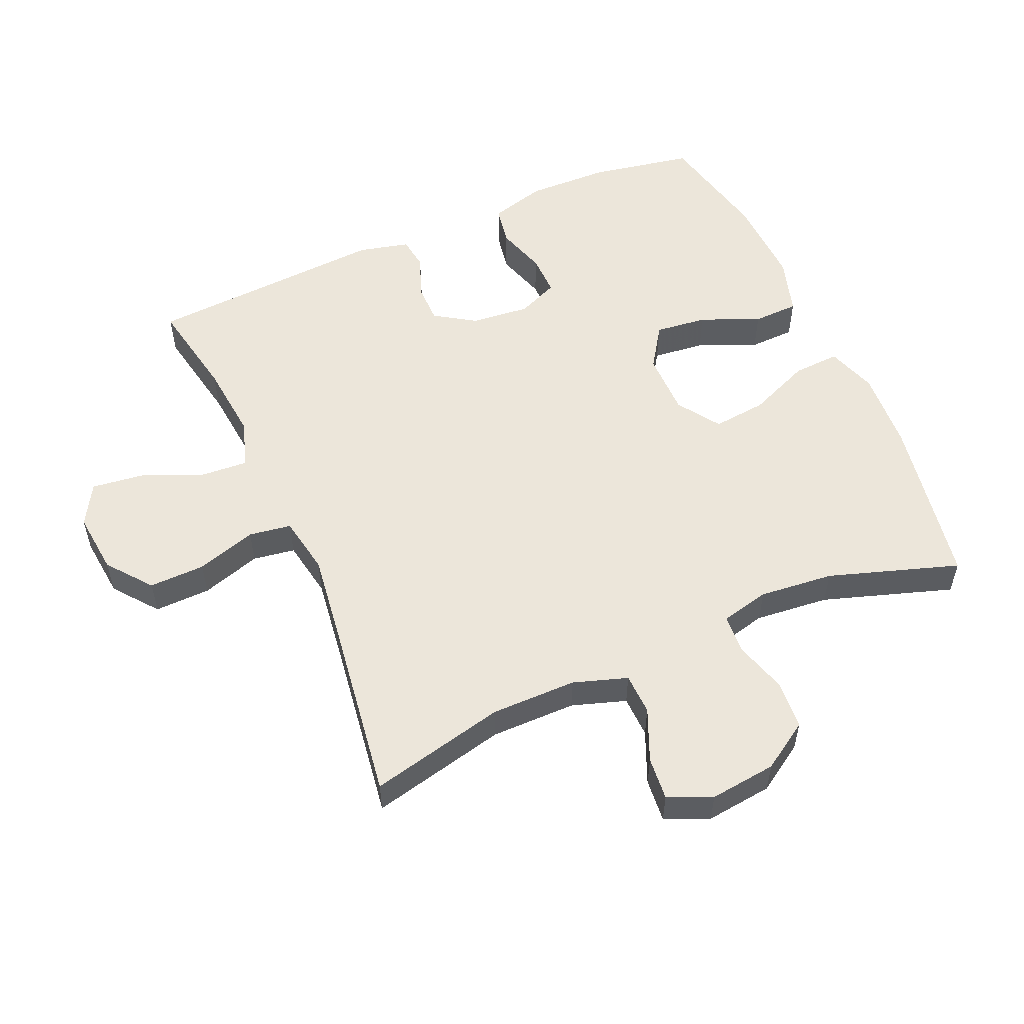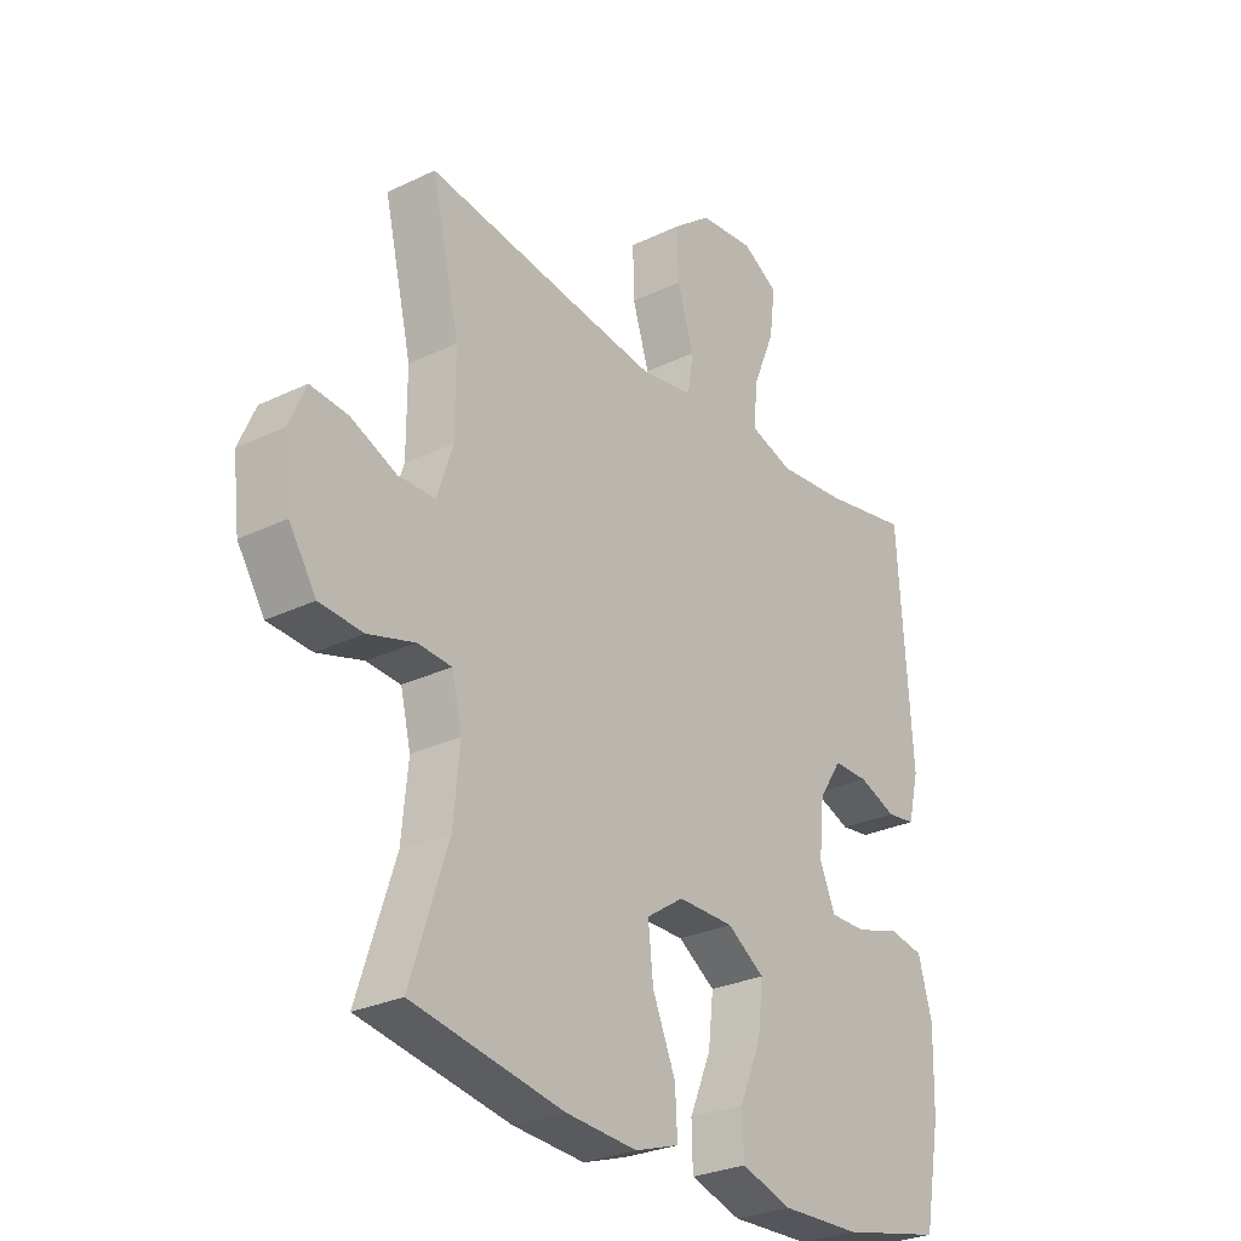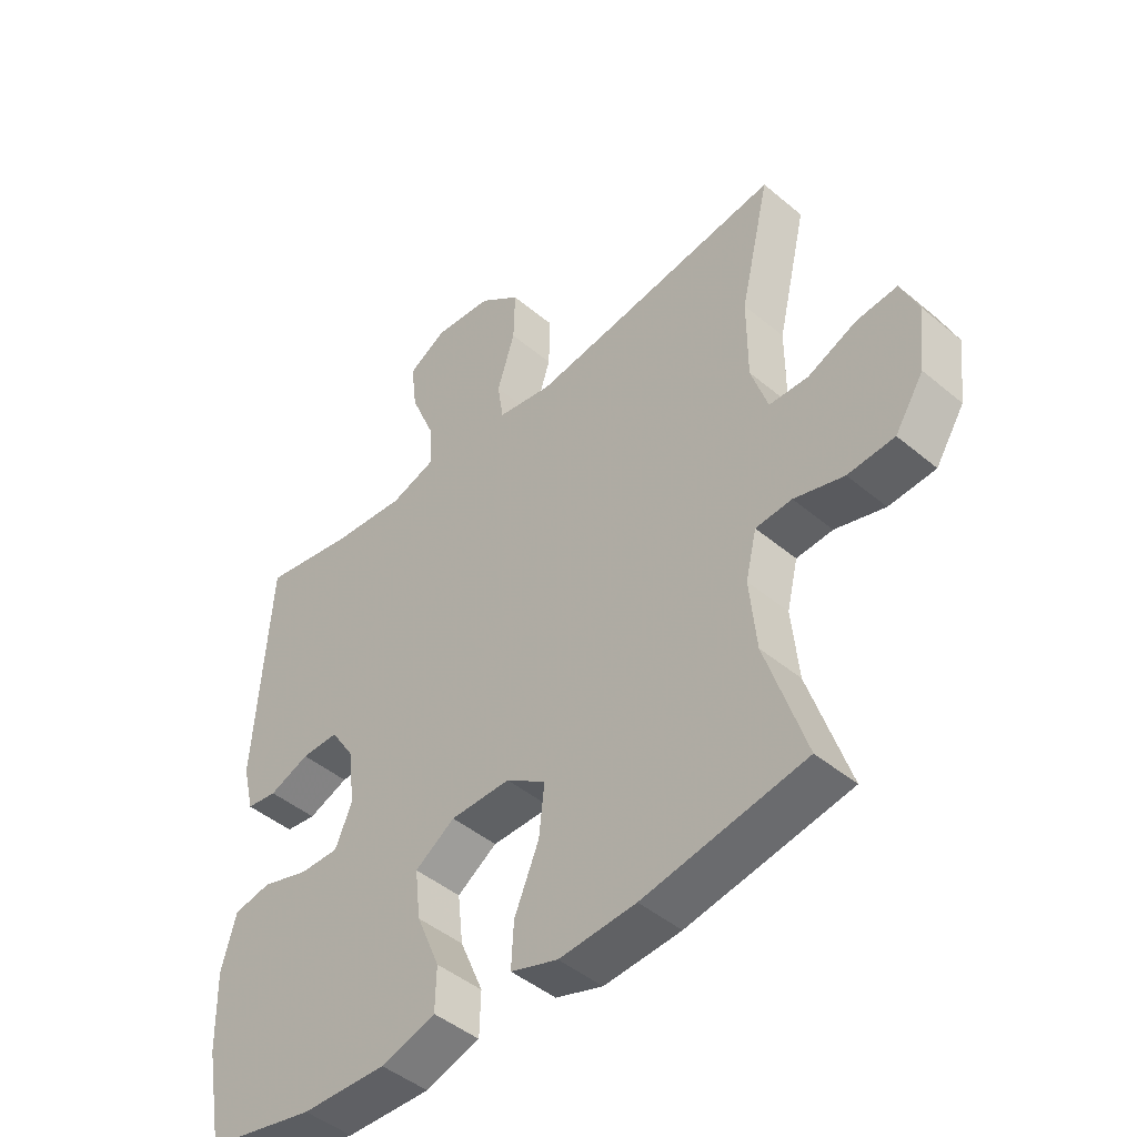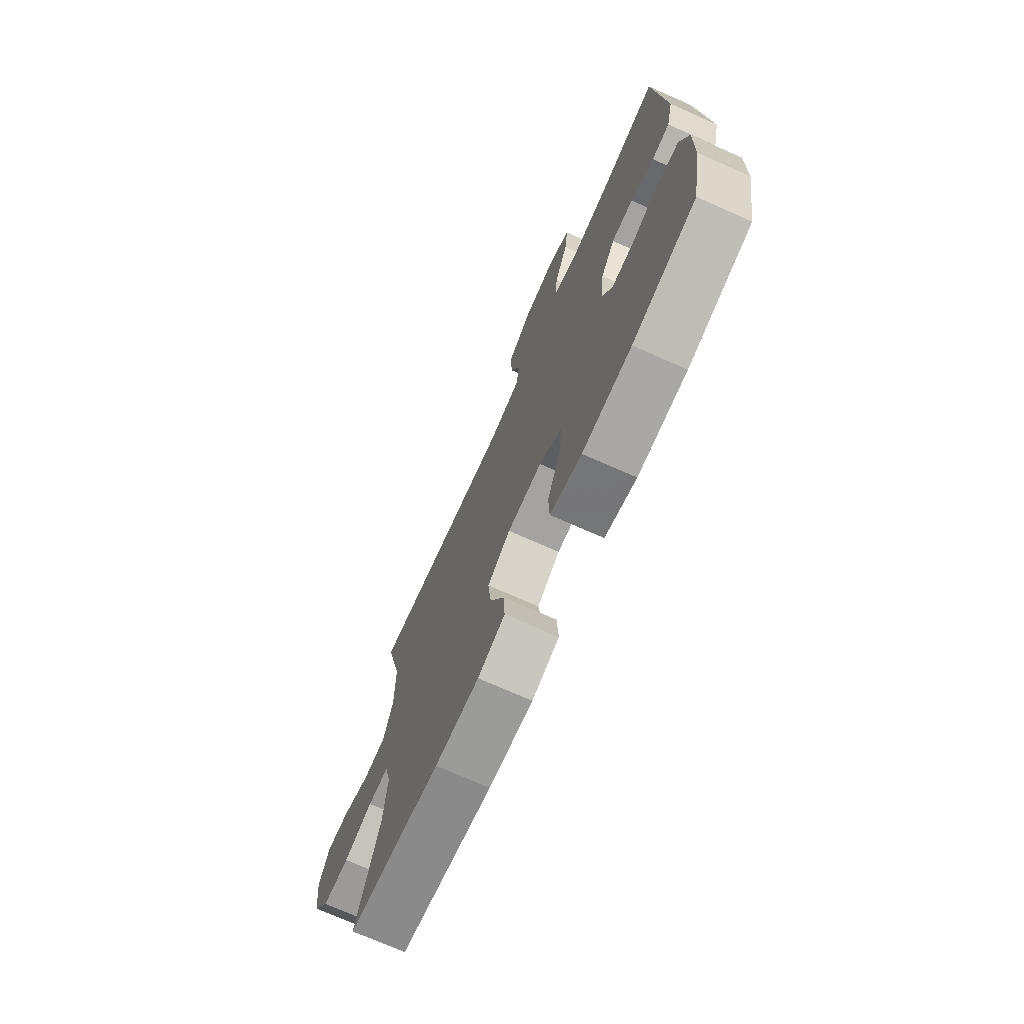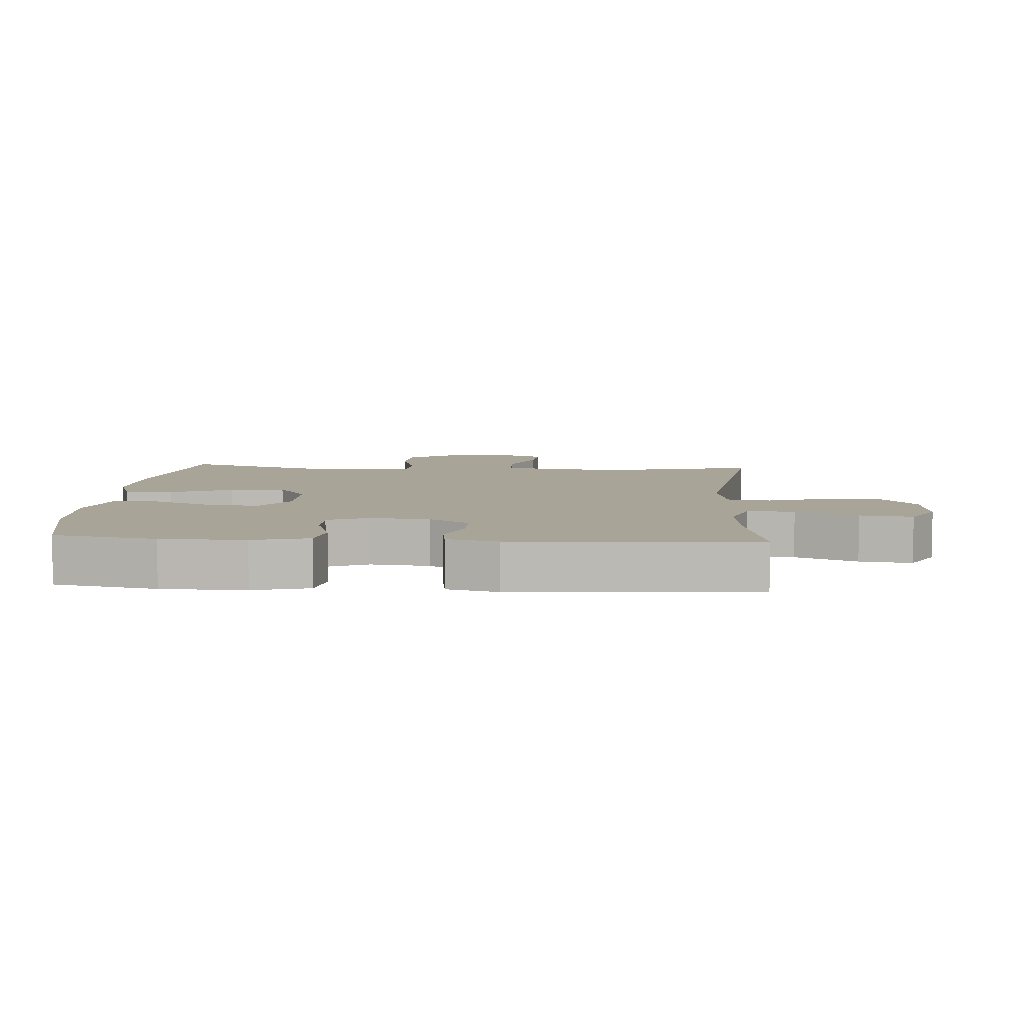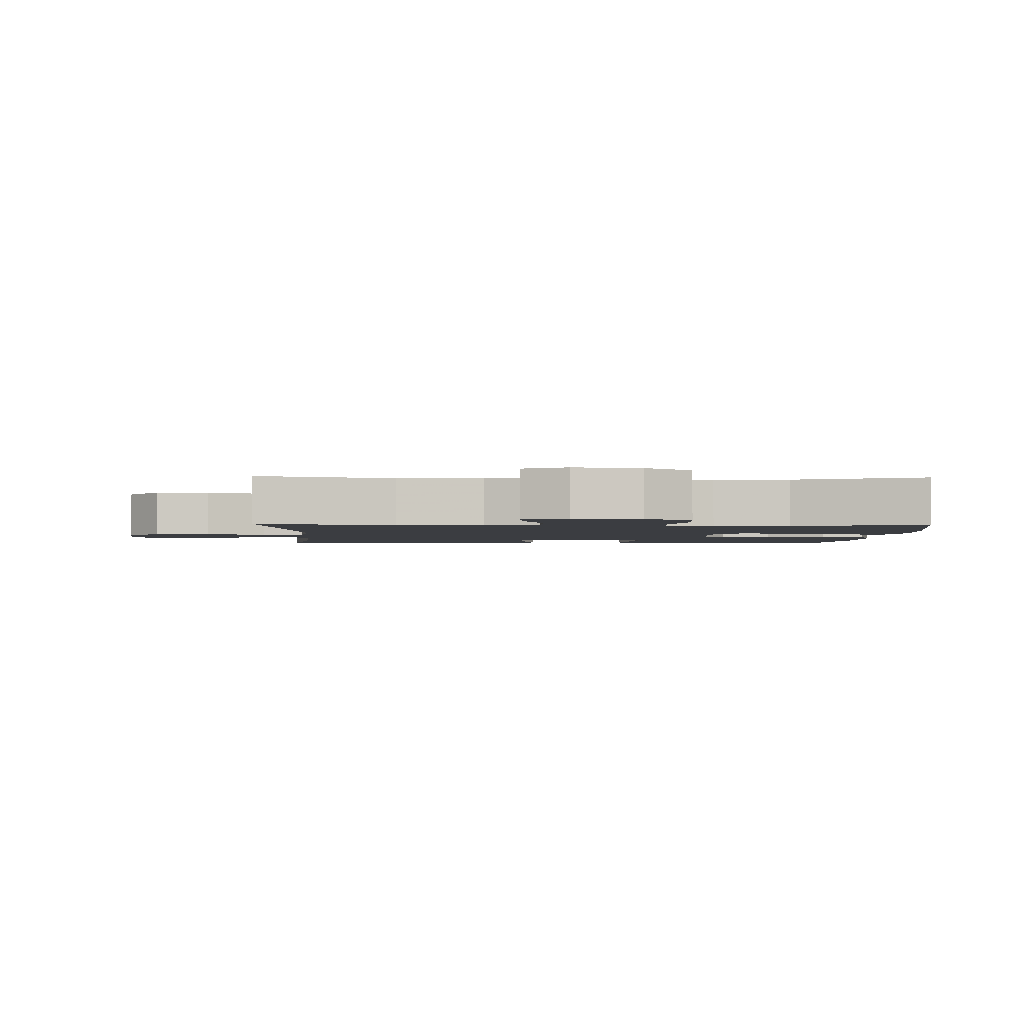
<metadata>
{"format":"obj","ext":"obj","renderer":"f3d","projection":"perspective","resolution":1024,"background":"white","views":[{"elev":54.4,"azim":66.4,"up":"+Y"},{"elev":-28.1,"azim":126.1,"up":"+Z"},{"elev":-45.8,"azim":46.2,"up":"+Z"},{"elev":-73.1,"azim":-113.9,"up":"+Z"},{"elev":7.0,"azim":-86.1,"up":"+Y"},{"elev":-2.4,"azim":88.0,"up":"+Y"}]}
</metadata>
<code>
v -0.5 0.07 -0.5
v -0.529 0.07 -0.344
v -0.532 0.07 -0.216
v -0.508 0.07 -0.13
v -0.447 0.07 -0.119
v -0.37 0.07 -0.143
v -0.306 0.07 -0.144
v -0.279 0.07 -0.081
v -0.288 0.07 0.009
v -0.328 0.07 0.071
v -0.389 0.07 0.071
v -0.455 0.07 0.046
v -0.505 0.07 0.053
v -0.524 0.07 0.131
v -0.5 0.07 0.5
v -0.349 0.07 0.471
v -0.229 0.07 0.459
v -0.155 0.07 0.483
v -0.16 0.07 0.555
v -0.199 0.07 0.649
v -0.209 0.07 0.729
v -0.146 0.07 0.765
v -0.05 0.07 0.755
v 0.017 0.07 0.702
v 0.015 0.07 0.616
v -0.014 0.07 0.524
v -0.004 0.07 0.459
v 0.086 0.07 0.443
v 0.222 0.07 0.461
v 0.5 0.07 0.5
v 0.451 0.07 0.291
v 0.451 0.07 0.16
v 0.478 0.07 0.077
v 0.542 0.07 0.075
v 0.622 0.07 0.109
v 0.688 0.07 0.115
v 0.717 0.07 0.048
v 0.705 0.07 -0.054
v 0.658 0.07 -0.127
v 0.582 0.07 -0.132
v 0.501 0.07 -0.108
v 0.442 0.07 -0.112
v 0.424 0.07 -0.187
v 0.435 0.07 -0.301
v 0.5 0.07 -0.5
v 0.237 0.07 -0.546
v 0.112 0.07 -0.554
v 0.035 0.07 -0.528
v 0.039 0.07 -0.456
v 0.079 0.07 -0.361
v 0.088 0.07 -0.278
v 0.023 0.07 -0.234
v -0.075 0.07 -0.234
v -0.14 0.07 -0.277
v -0.131 0.07 -0.357
v -0.093 0.07 -0.447
v -0.095 0.07 -0.517
v -0.184 0.07 -0.544
v -0.322 0.07 -0.539
v -0.5 0 -0.5
v -0.529 0 -0.344
v -0.532 0 -0.216
v -0.508 0 -0.13
v -0.447 0 -0.119
v -0.37 0 -0.143
v -0.306 0 -0.144
v -0.279 0 -0.081
v -0.288 0 0.009
v -0.328 0 0.071
v -0.389 0 0.071
v -0.455 0 0.046
v -0.505 0 0.053
v -0.524 0 0.131
v -0.5 0 0.5
v -0.349 0 0.471
v -0.229 0 0.459
v -0.155 0 0.483
v -0.16 0 0.555
v -0.199 0 0.649
v -0.209 0 0.729
v -0.146 0 0.765
v -0.05 0 0.755
v 0.017 0 0.702
v 0.015 0 0.616
v -0.014 0 0.524
v -0.004 0 0.459
v 0.086 0 0.443
v 0.222 0 0.461
v 0.5 0 0.5
v 0.451 0 0.291
v 0.451 0 0.16
v 0.478 0 0.077
v 0.542 0 0.075
v 0.622 0 0.109
v 0.688 0 0.115
v 0.717 0 0.048
v 0.705 0 -0.054
v 0.658 0 -0.127
v 0.582 0 -0.132
v 0.501 0 -0.108
v 0.442 0 -0.112
v 0.424 0 -0.187
v 0.435 0 -0.301
v 0.5 0 -0.5
v 0.237 0 -0.546
v 0.112 0 -0.554
v 0.035 0 -0.528
v 0.039 0 -0.456
v 0.079 0 -0.361
v 0.088 0 -0.278
v 0.023 0 -0.234
v -0.075 0 -0.234
v -0.14 0 -0.277
v -0.131 0 -0.357
v -0.093 0 -0.447
v -0.095 0 -0.517
v -0.184 0 -0.544
v -0.322 0 -0.539
f 55 56 57 58
f 54 55 58 59
f 47 48 49 50
f 47 50 51
f 44 45 46 47
f 43 44 47 51
f 42 43 51 52
f 38 39 40 41
f 38 41 42
f 37 38 42
f 34 35 36 37
f 33 34 37 42
f 32 33 42 52
f 29 30 31
f 28 29 31 32
f 27 28 32 52
f 23 24 25 26
f 19 20 21 22
f 18 19 22 23
f 13 14 15 16
f 11 12 13 16
f 10 11 16 17
f 9 10 17 18
f 3 4 5 6
f 3 6 7
f 2 3 7
f 54 59 1 2
f 53 54 2 7
f 52 53 7 8
f 23 26 27 52
f 18 23 52
f 8 9 18 52
f 117 116 115 114
f 118 117 114 113
f 109 108 107 106
f 110 109 106
f 106 105 104 103
f 110 106 103 102
f 111 110 102 101
f 100 99 98 97
f 101 100 97
f 101 97 96
f 96 95 94 93
f 101 96 93 92
f 111 101 92 91
f 90 89 88
f 91 90 88 87
f 111 91 87 86
f 85 84 83 82
f 81 80 79 78
f 82 81 78 77
f 75 74 73 72
f 75 72 71 70
f 76 75 70 69
f 77 76 69 68
f 65 64 63 62
f 66 65 62
f 66 62 61
f 61 60 118 113
f 66 61 113 112
f 67 66 112 111
f 111 86 85 82
f 111 82 77
f 111 77 68 67
f 1 60 61 2
f 2 61 62 3
f 3 62 63 4
f 4 63 64 5
f 5 64 65 6
f 6 65 66 7
f 7 66 67 8
f 8 67 68 9
f 9 68 69 10
f 10 69 70 11
f 11 70 71 12
f 12 71 72 13
f 13 72 73 14
f 14 73 74 15
f 15 74 75 16
f 16 75 76 17
f 17 76 77 18
f 18 77 78 19
f 19 78 79 20
f 20 79 80 21
f 21 80 81 22
f 22 81 82 23
f 23 82 83 24
f 24 83 84 25
f 25 84 85 26
f 26 85 86 27
f 27 86 87 28
f 28 87 88 29
f 29 88 89 30
f 30 89 90 31
f 31 90 91 32
f 32 91 92 33
f 33 92 93 34
f 34 93 94 35
f 35 94 95 36
f 36 95 96 37
f 37 96 97 38
f 38 97 98 39
f 39 98 99 40
f 40 99 100 41
f 41 100 101 42
f 42 101 102 43
f 43 102 103 44
f 44 103 104 45
f 45 104 105 46
f 46 105 106 47
f 47 106 107 48
f 48 107 108 49
f 49 108 109 50
f 50 109 110 51
f 51 110 111 52
f 52 111 112 53
f 53 112 113 54
f 54 113 114 55
f 55 114 115 56
f 56 115 116 57
f 57 116 117 58
f 58 117 118 59
f 59 118 60 1

</code>
